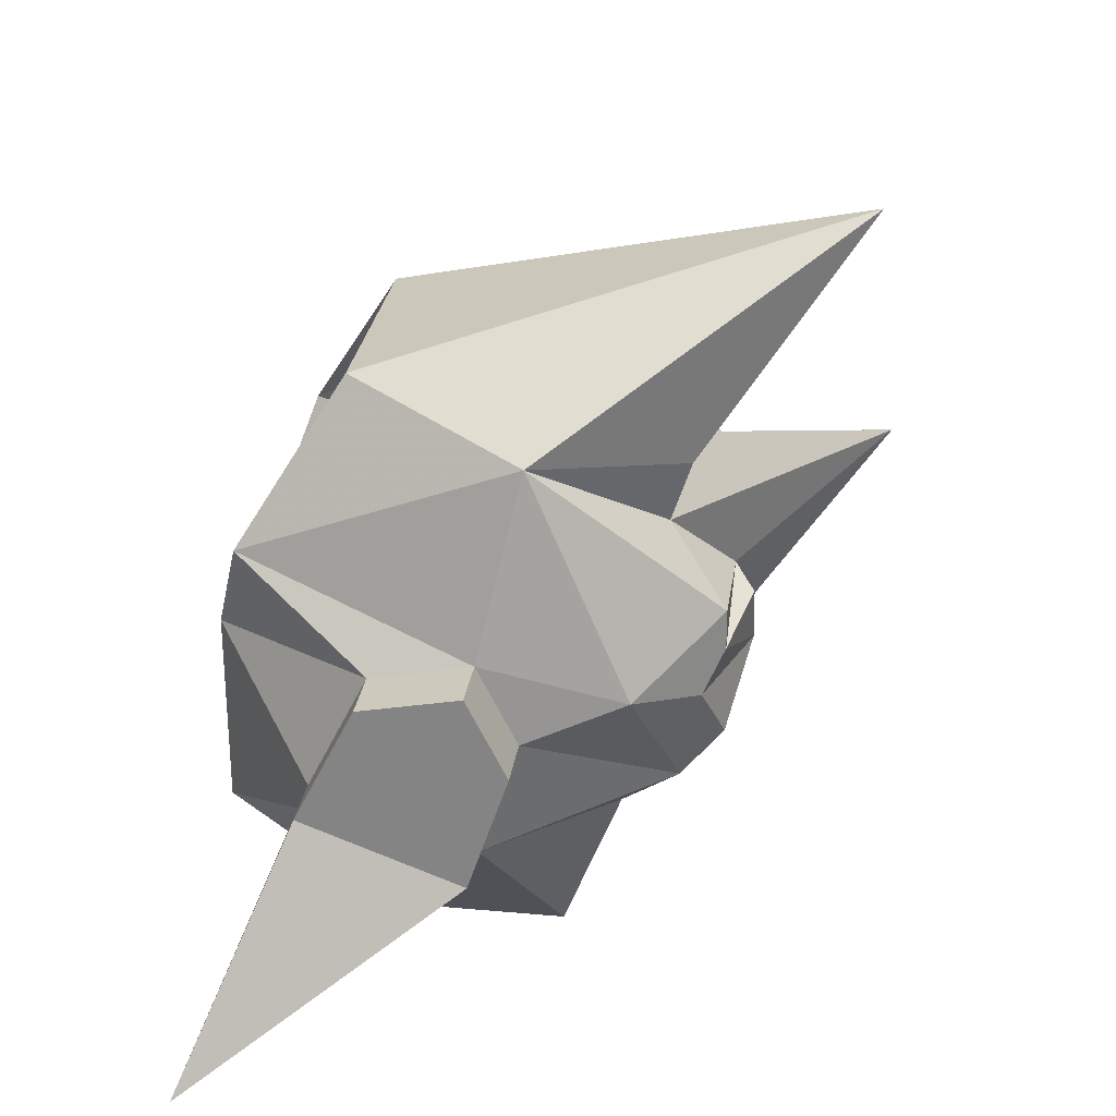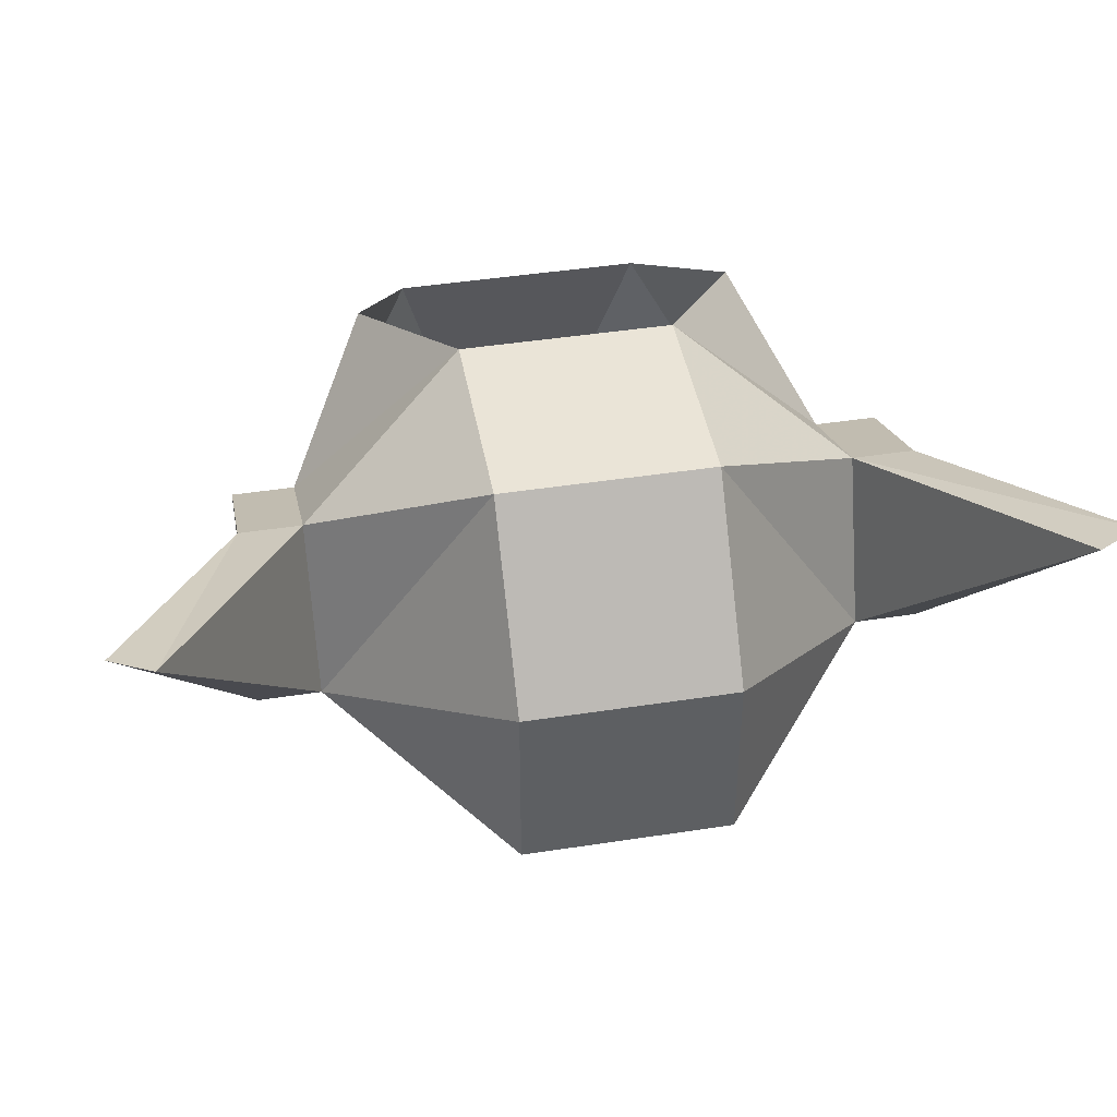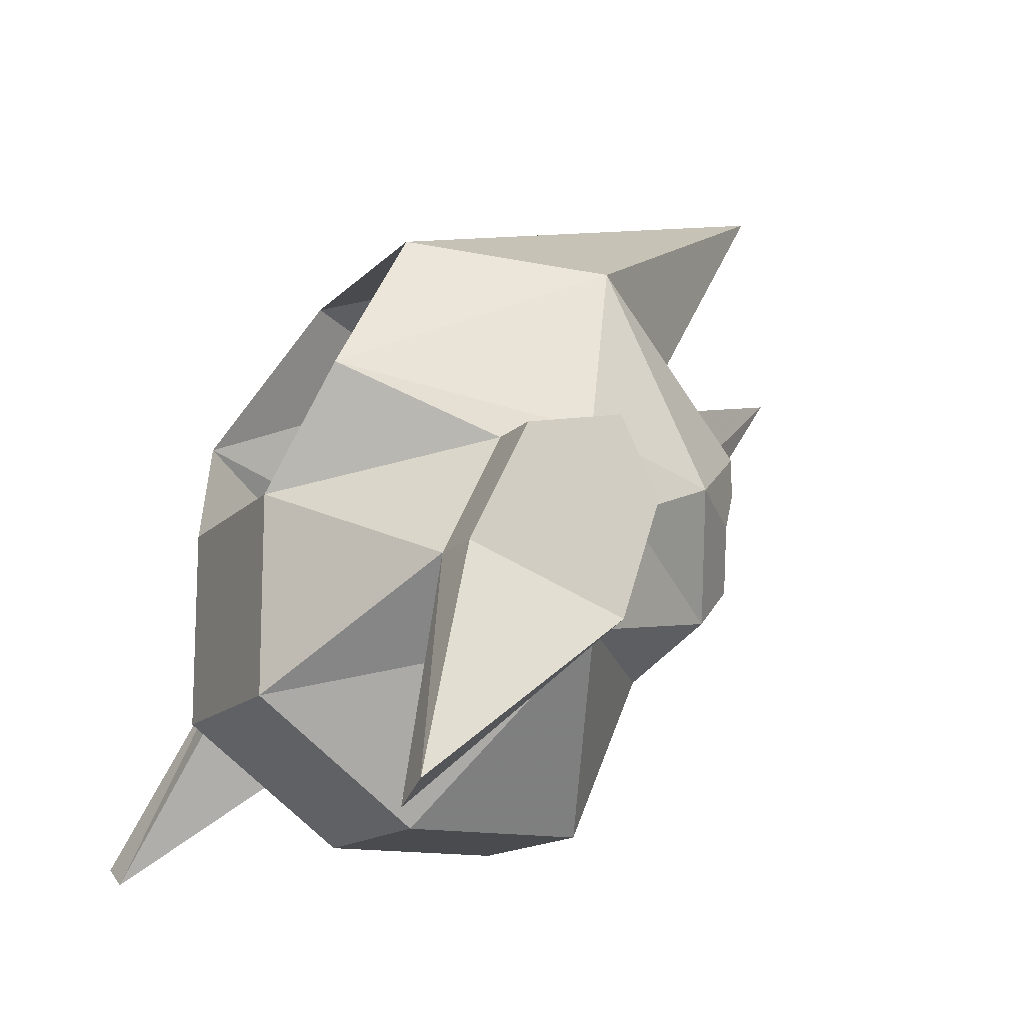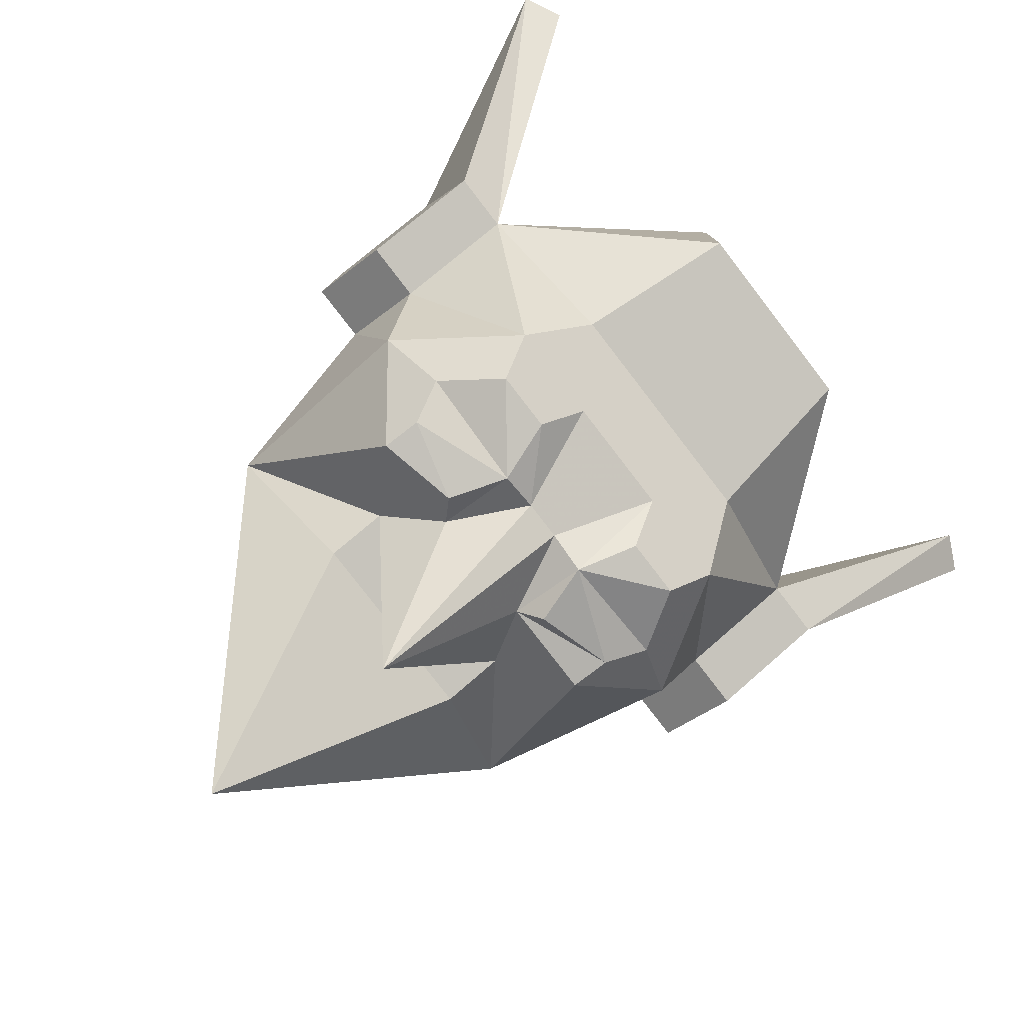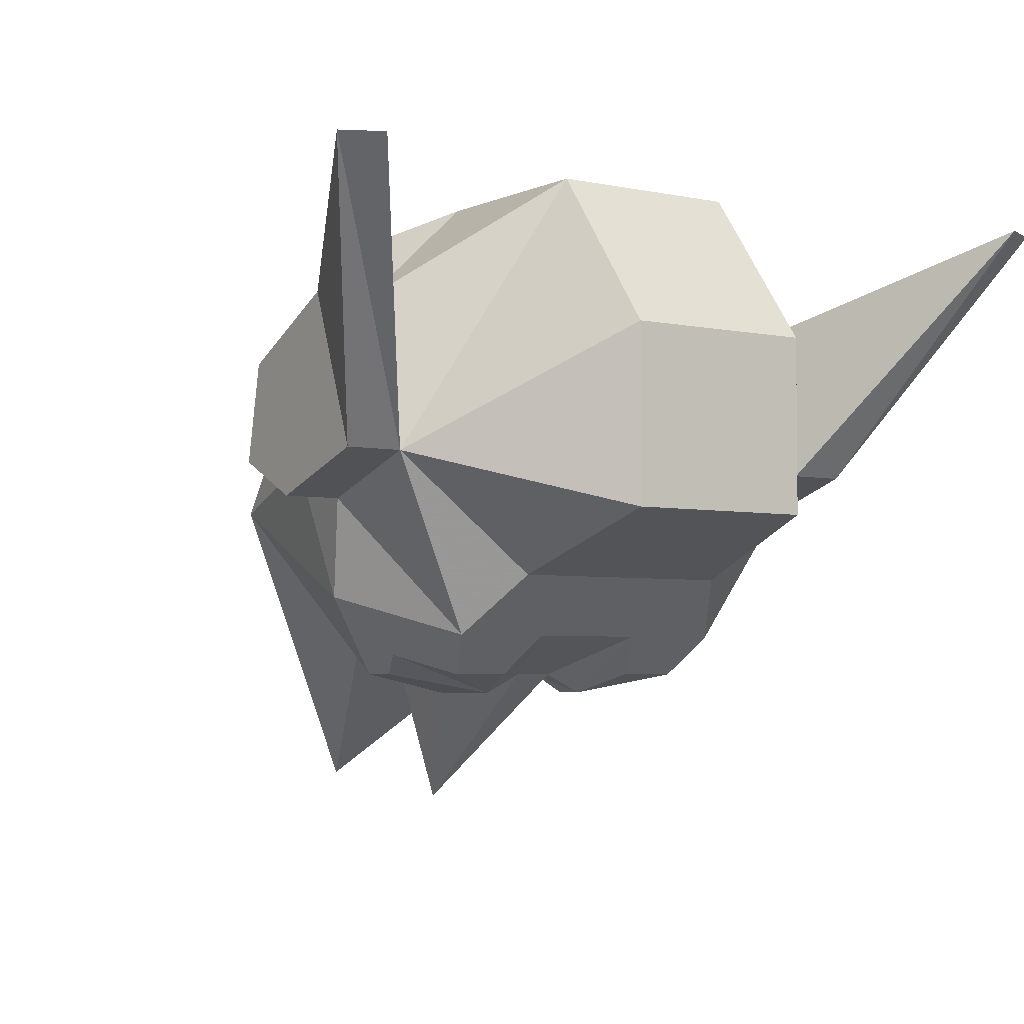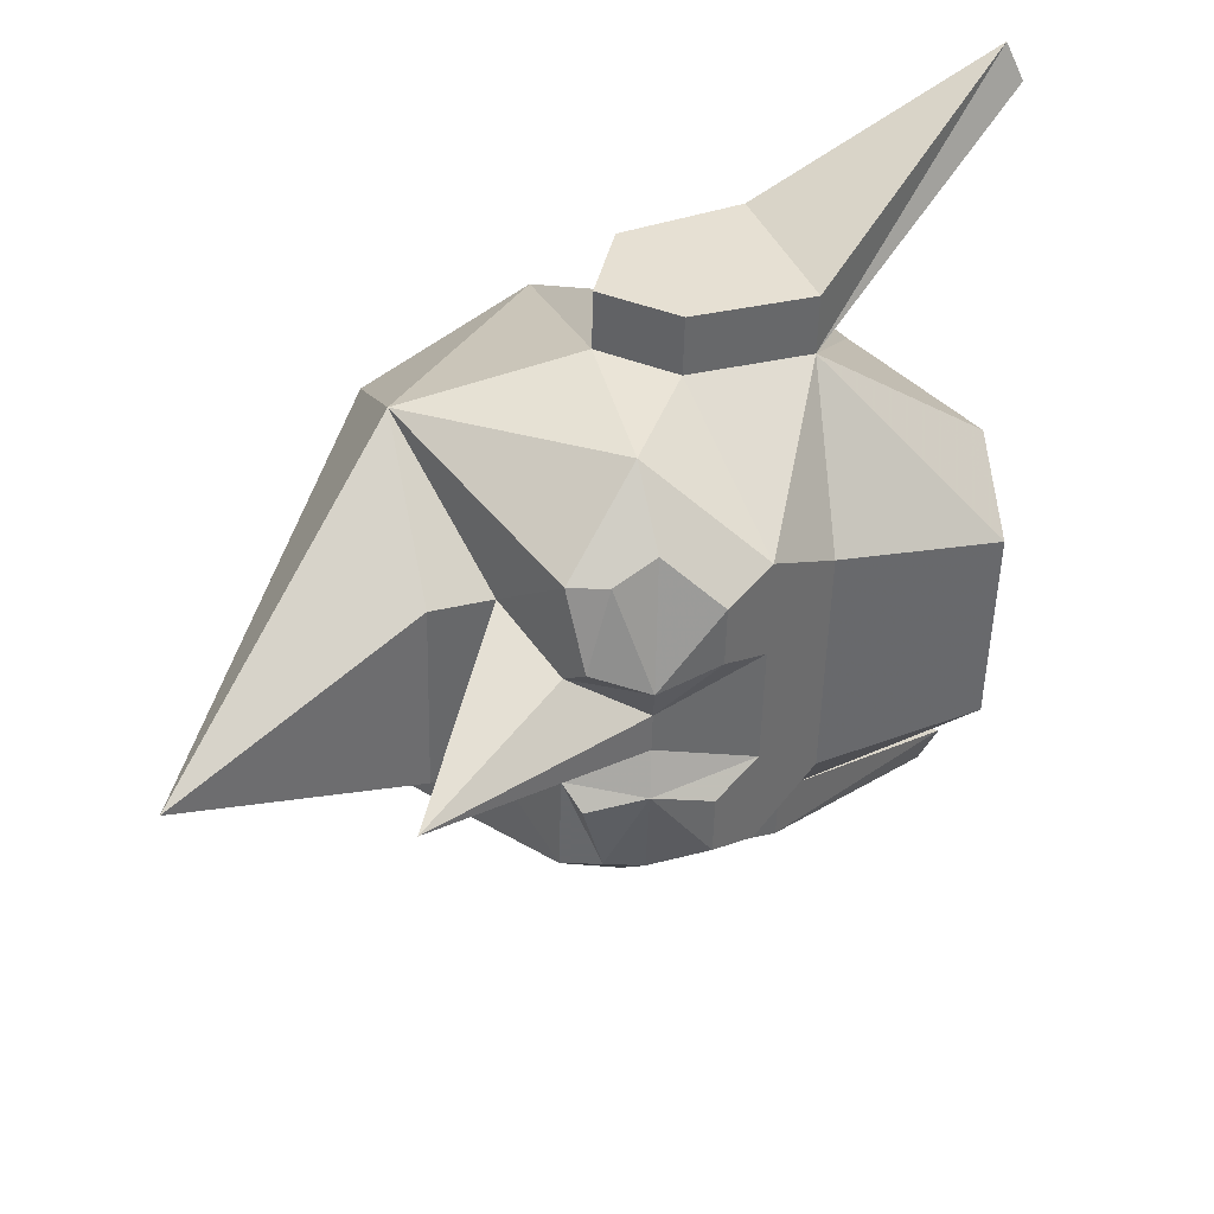
<metadata>
{"format":"obj","ext":"obj","renderer":"f3d","projection":"perspective","resolution":1024,"background":"white","views":[{"elev":27.4,"azim":97.9,"up":"+Y"},{"elev":43.8,"azim":-10.3,"up":"+Z"},{"elev":-14.1,"azim":63.9,"up":"+Y"},{"elev":-79.5,"azim":-52.4,"up":"+Z"},{"elev":-4.1,"azim":-34.9,"up":"+Z"},{"elev":-52.0,"azim":-91.4,"up":"+Z"}]}
</metadata>
<code>
v 0.03906 -1.016 -0.3828
v -0.03906 -1.016 -0.3828
v 0 -0.9297 -0.4453
v 0.08594 -1 -0.3281
v 0.03906 -1.039 -0.375
v -0.03906 -1.039 -0.375
v -0.08594 -1 -0.3281
v -0.04688 -0.9844 -0.2578
v 0.04688 -0.9844 -0.2578
v 0.07031 -1.047 -0.2188
v 0.1016 -1.07 -0.3125
v 0.09375 -1.086 -0.3672
v 0.0625 -1.062 -0.3984
v 0.02344 -1.062 -0.3984
v 0 -1.016 -0.4531
v -0.02344 -1.062 -0.3984
v -0.0625 -1.062 -0.3984
v -0.09375 -1.086 -0.3672
v -0.1016 -1.07 -0.3125
v -0.07031 -1.047 -0.2188
v -0.1719 -1.219 -0.2109
v -0.125 -1.148 -0.3125
v -0.1016 -1.148 -0.3125
v -0.1562 -1.227 -0.2109
v -0.125 -1.125 -0.25
v -0.125 -1.102 -0.3281
v -0.1016 -1.102 -0.3281
v -0.0625 -1.133 -0.3828
v -0.04688 -1.156 -0.3594
v -0.03906 -1.219 -0.3359
v -0.03906 -1.219 -0.2656
v -0.03906 -1.172 -0.2031
v -0.1016 -1.125 -0.25
v -0.125 -1.078 -0.2734
v -0.125 -1.07 -0.3125
v -0.07031 -1.094 -0.3906
v -0.05469 -1.117 -0.3984
v -0.02344 -1.133 -0.3828
v 0.04688 -1.156 -0.3594
v 0.03906 -1.219 -0.3359
v 0.03906 -1.219 -0.2656
v 0.03906 -1.172 -0.2031
v 0.03906 -1.094 -0.2031
v -0.03906 -1.094 -0.2031
v -0.1016 -1.078 -0.2734
v 0.1562 -1.227 -0.2109
v 0.1016 -1.148 -0.3125
v 0.125 -1.148 -0.3125
v 0.1719 -1.219 -0.2109
v 0.1016 -1.125 -0.25
v 0.0625 -1.133 -0.3828
v 0.1016 -1.102 -0.3281
v 0.125 -1.102 -0.3281
v 0.125 -1.125 -0.25
v 0.1016 -1.078 -0.2734
v 0.125 -1.07 -0.3125
v 0.125 -1.078 -0.2734
v 0.02344 -1.133 -0.3828
v 0.03125 -1.117 -0.3984
v 0.05469 -1.117 -0.3984
v 0.007812 -1.094 -0.3984
v -0.007812 -1.094 -0.3984
v -0.02344 -1.094 -0.4062
v -0.03125 -1.07 -0.4062
v -0.0625 -1.078 -0.3984
v -0.03125 -1.117 -0.3984
v 0.02344 -1.094 -0.4062
v 0.07031 -1.094 -0.3906
v 0.0625 -1.078 -0.3984
v 0.03125 -1.07 -0.4062
f 1 2 3
f 1 3 4
f 2 7 3
f 3 7 8
f 3 8 9
f 3 9 4
f 4 9 10
f 4 10 11
f 4 11 12
f 4 12 13
f 4 13 5
f 5 13 14
f 5 14 15
f 5 15 6
f 6 15 16
f 6 16 17
f 6 17 7
f 7 17 18
f 7 18 19
f 7 19 20
f 7 20 8
f 21 22 23
f 21 23 24
f 21 24 25
f 21 25 22
f 22 25 26
f 22 26 27
f 22 27 23
f 23 27 28
f 23 28 29
f 23 29 30
f 23 30 31
f 23 31 32
f 23 32 33
f 23 33 24
f 24 33 25
f 25 33 34
f 25 34 35
f 25 35 26
f 26 35 19
f 26 19 27
f 27 19 18
f 27 18 28
f 28 38 29
f 29 38 39
f 29 39 40
f 29 40 30
f 30 40 41
f 30 41 31
f 31 41 42
f 31 42 32
f 32 42 43
f 32 43 44
f 32 44 33
f 33 44 45
f 33 45 34
f 34 45 35
f 35 45 19
f 19 45 20
f 20 45 44
f 46 47 48
f 46 48 49
f 46 49 50
f 46 50 47
f 47 50 42
f 47 42 41
f 47 41 40
f 47 40 39
f 47 39 51
f 47 51 52
f 47 52 53
f 47 53 48
f 48 53 54
f 48 54 49
f 49 54 50
f 50 54 55
f 50 55 43
f 50 43 42
f 52 11 56
f 52 56 53
f 53 56 54
f 54 56 57
f 54 57 55
f 55 57 11
f 55 11 10
f 55 10 43
f 11 57 56
f 39 38 58
f 39 58 51
f 51 12 52
f 52 12 11
f 14 61 15
f 15 61 62
f 15 62 16
f 38 62 58
f 58 62 61
f 1 4 5
f 1 5 2
f 2 5 6
f 2 6 7
f 28 18 36
f 28 36 37
f 28 37 38
f 51 58 59
f 51 59 60
f 51 60 12
f 16 62 63
f 16 63 64
f 16 64 17
f 17 64 65
f 17 65 18
f 18 65 36
f 37 66 38
f 38 66 62
f 58 61 67
f 58 67 59
f 60 68 12
f 12 68 13
f 13 68 69
f 13 69 14
f 14 69 70
f 14 70 67
f 14 67 61
f 66 63 62
f 36 65 63
f 36 63 37
f 37 63 66
f 59 67 60
f 60 67 68
f 65 64 63
f 67 70 69
f 67 69 68

</code>
